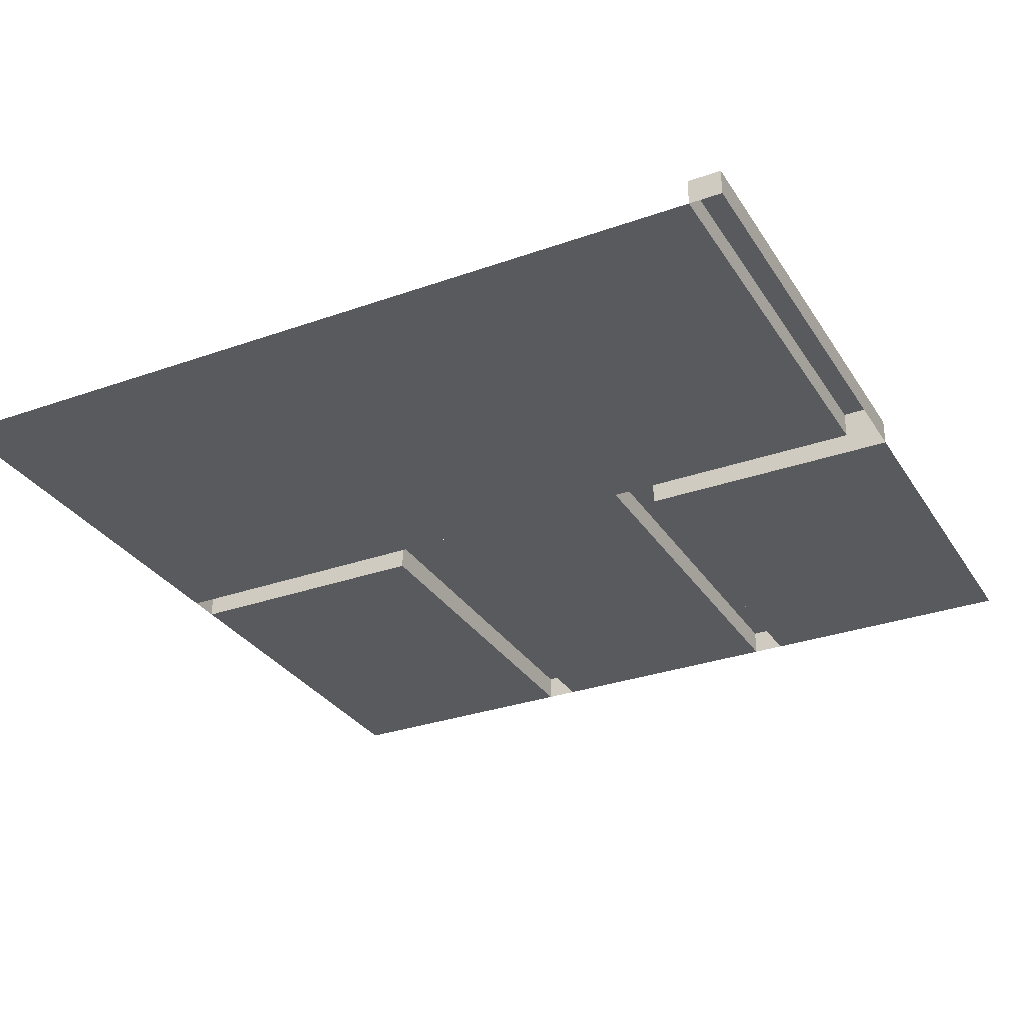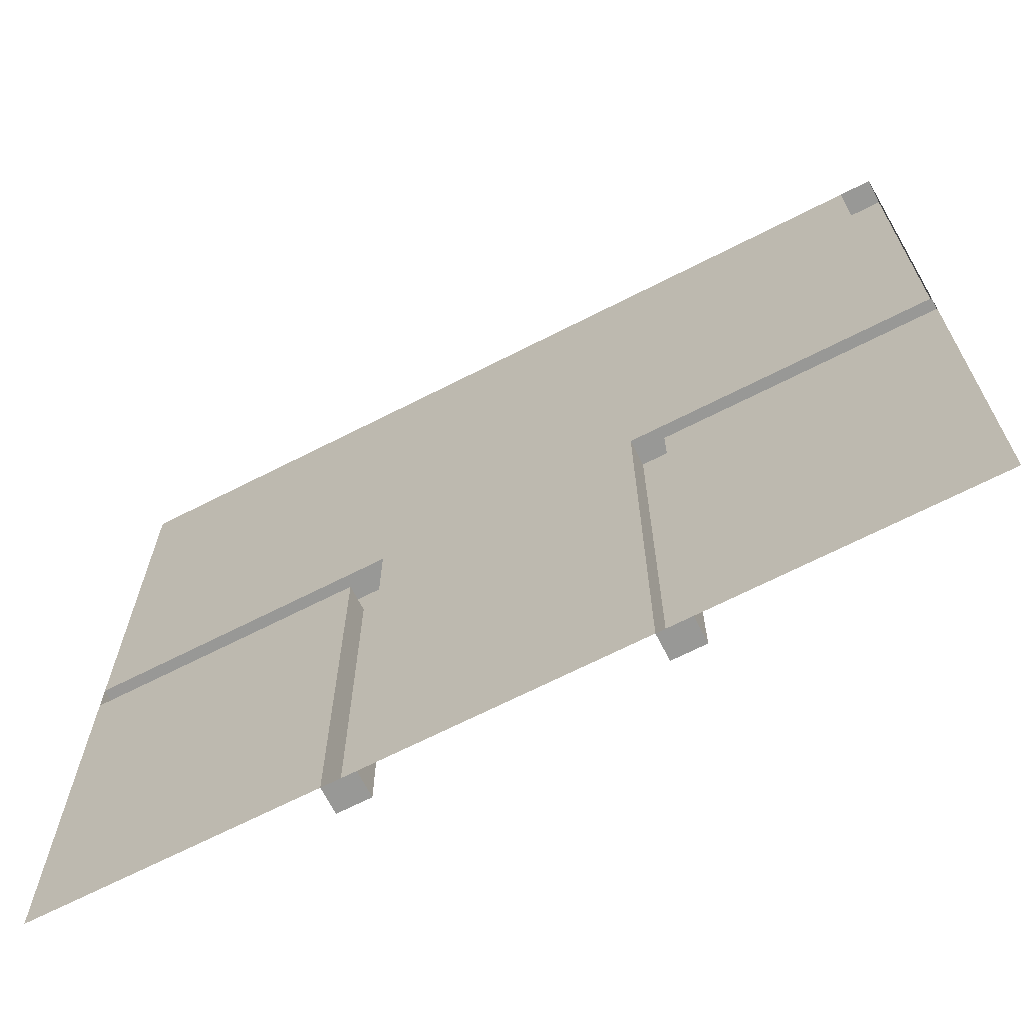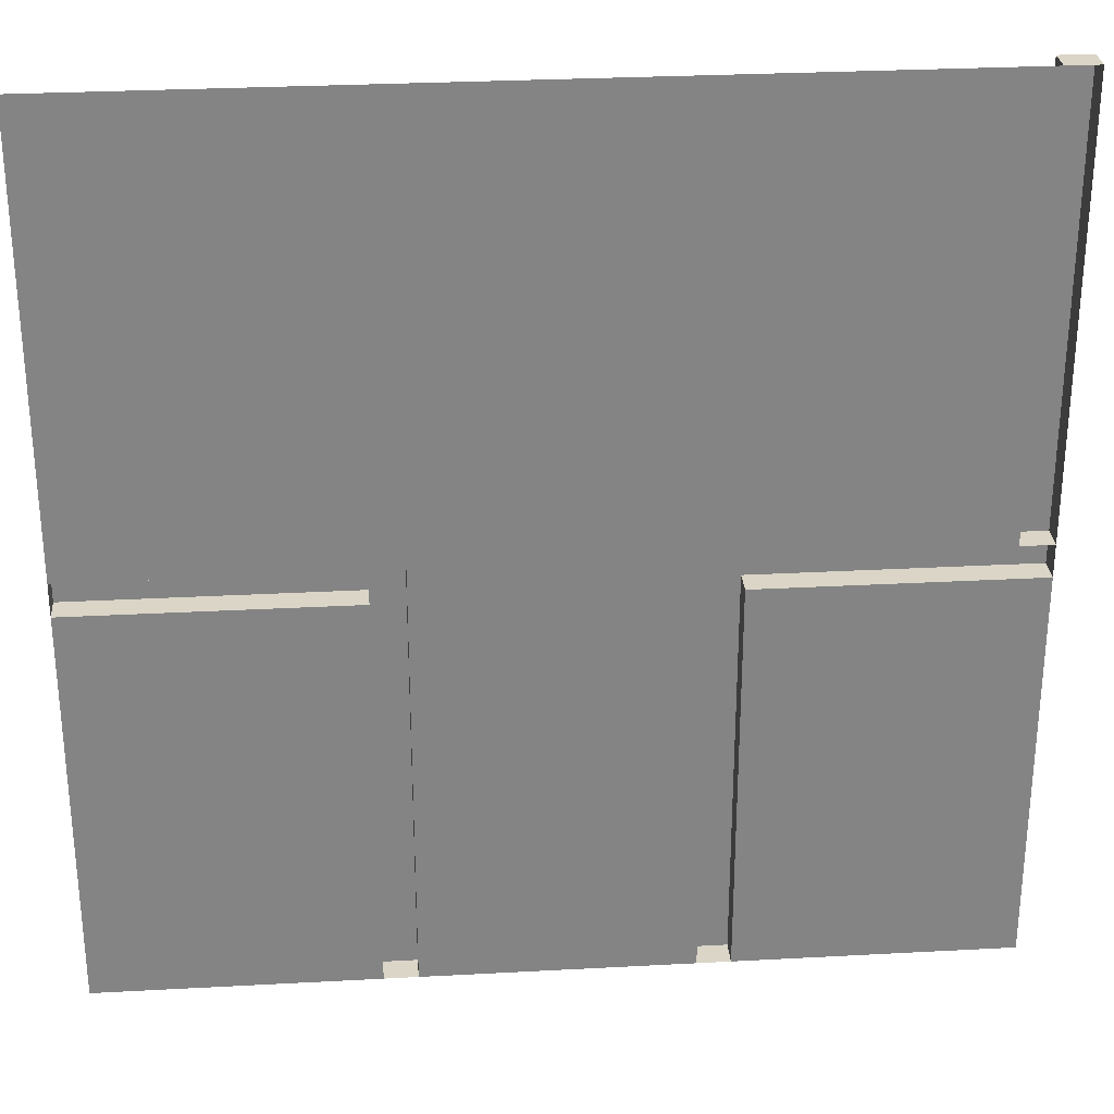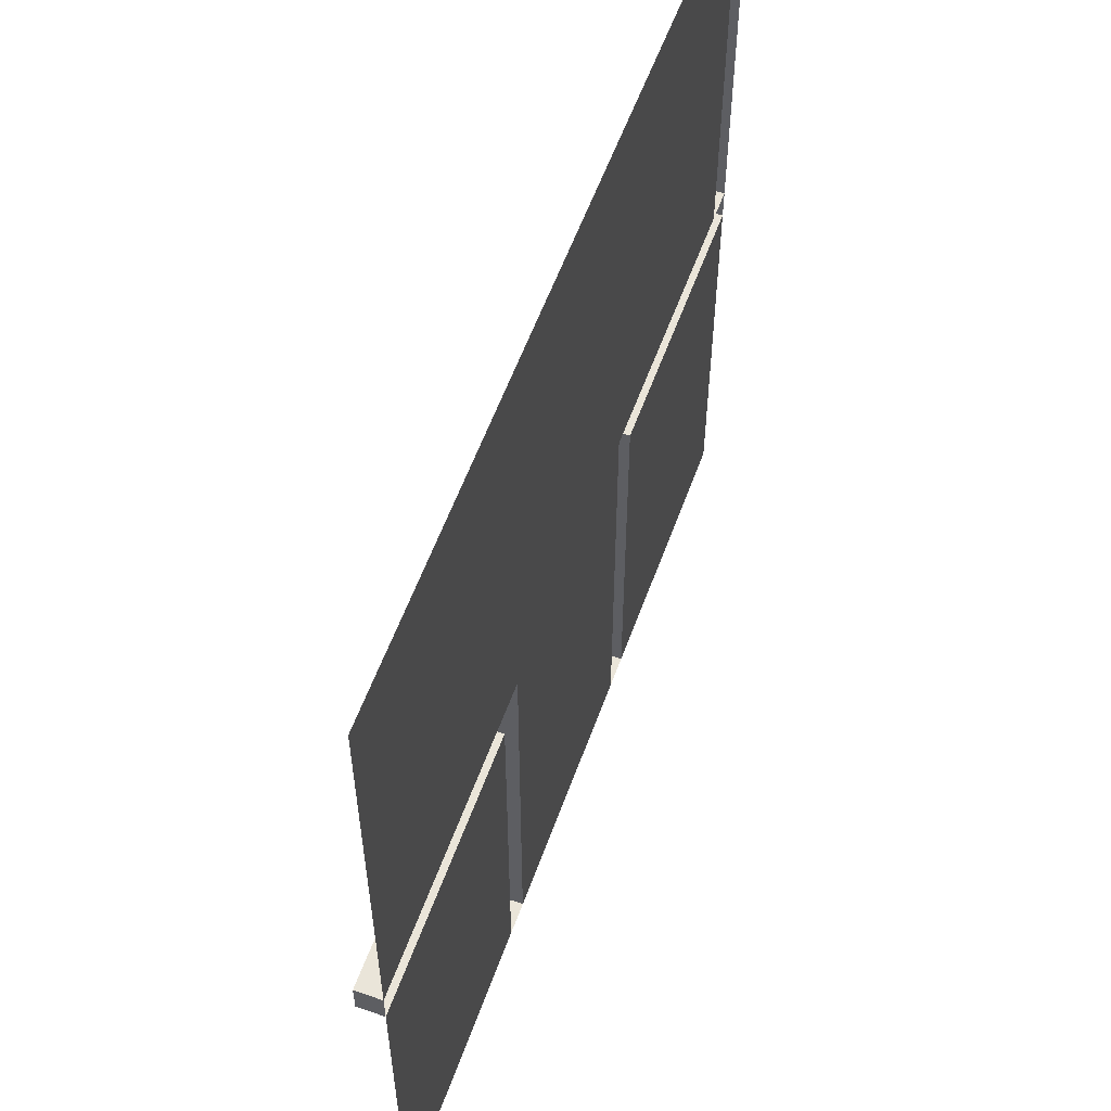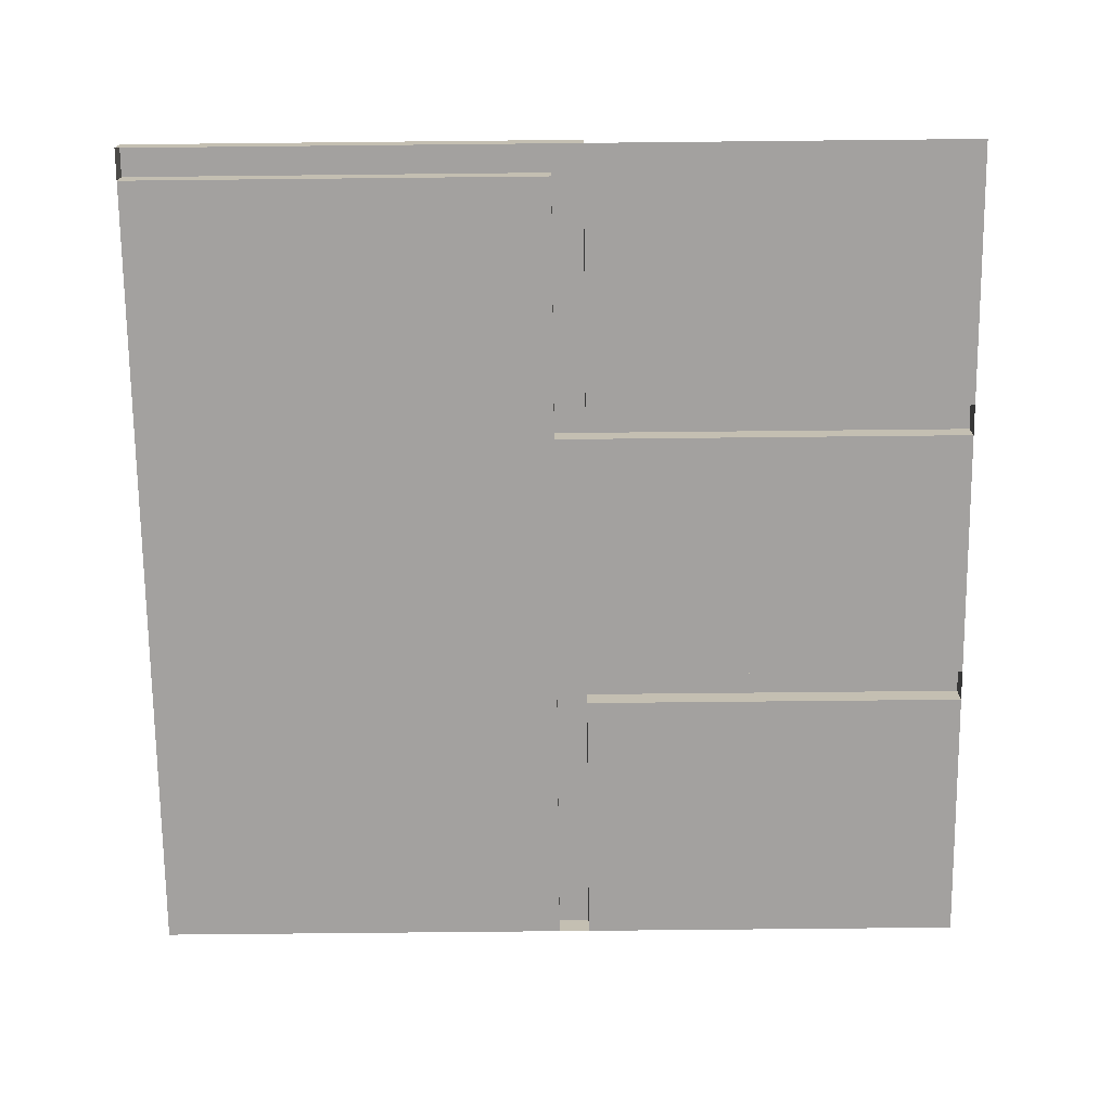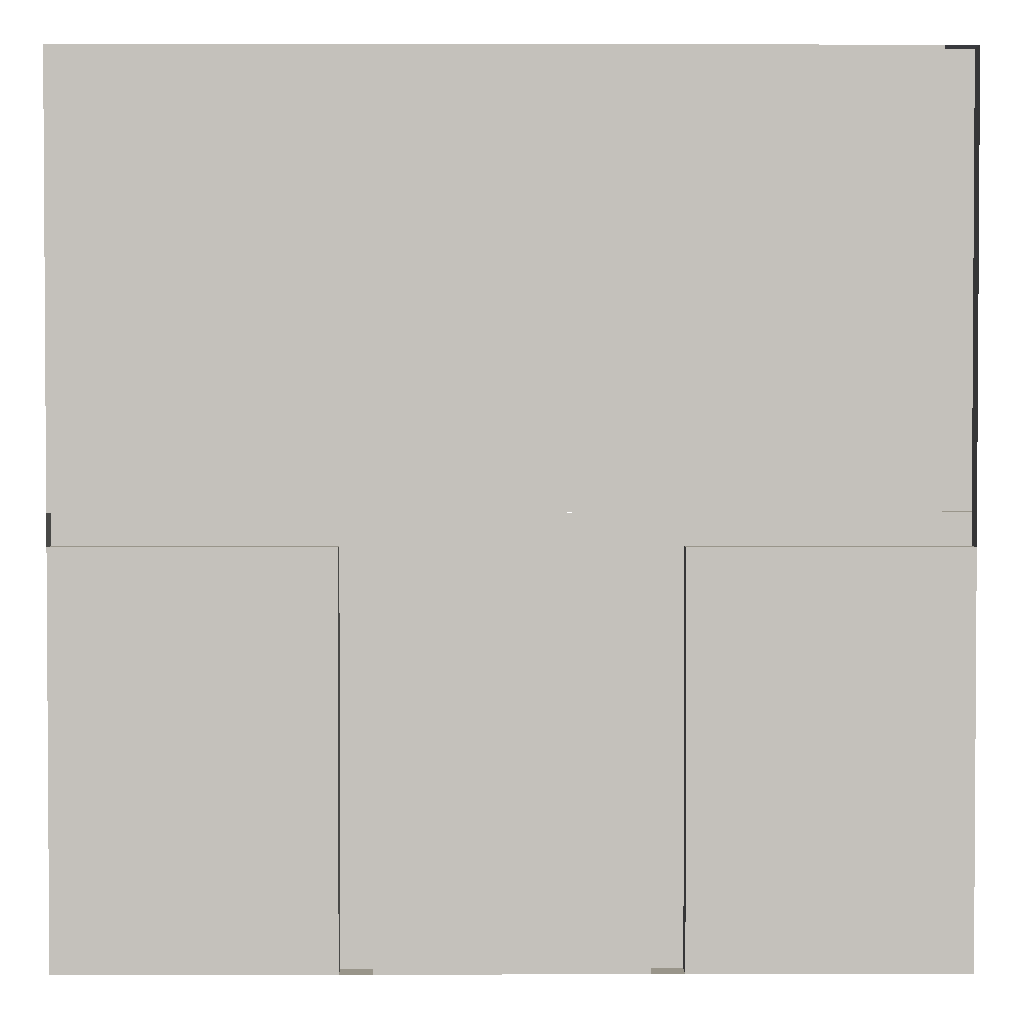
<metadata>
{"format":"obj","ext":"obj","renderer":"f3d","projection":"perspective","resolution":1024,"background":"white","views":[{"elev":-30.8,"azim":27.0,"up":"+Y"},{"elev":-68.5,"azim":27.0,"up":"+Z"},{"elev":29.0,"azim":-4.6,"up":"+Z"},{"elev":57.7,"azim":-70.2,"up":"+Z"},{"elev":-72.3,"azim":90.6,"up":"+Y"},{"elev":2.1,"azim":-0.3,"up":"+Z"}]}
</metadata>
<code>
o SideWalkStairsRight
v 0 0 -2.5
v 0 0 -2.688
v 1.562 0 -2.5
v 5 0 -2.5
v 4.812 0.15 -2.5
v 5 0.15 -2.5
v 1.562 0.15 -2.5
v 0 0.15 -2.5
v 0 0.15 -2.688
v 1.562 0.15 -2.688
v 4.812 0 0
v 5 0 0
v 4.812 0.15 0
v 5 0.15 0
v 4.812 0.15 -2.688
v 5 0 -2.688
v 4.812 0 -2.688
v 5 0.15 -2.688
v 4.812 0 -2.5
v 1.562 0 -5
v 3.25 0 -5
v 0 0 -2.5
v 0 0.15 -2.5
v 0 0.15 -2.5
v 1.562 0.15 -2.5
v 1.562 0.15 -2.5
v 1.562 0.15 -2.5
v 1.75 0.15 -5
v 1.562 0.15 -5
v 3.438 0.15 -5
v 3.25 0.15 -5
v 3.25 0.15 -2.688
v 3.438 0.15 -2.688
v 3.438 0.15 -2.5
v 3.438 0 -2.5
v 3.25 0.15 -2.5
v 3.25 0 -2.5
v 1.75 0 -2.5
v 1.75 0.15 -2.5
v 1.75 0.15 -2.688
v 1.562 0 -2.5
v 5 0.15 -2.688
v 5 0.15 -2.688
v 3.438 0 -5
v 1.562 0 -2.688
v 3.438 0 -2.688
v 5 0 -5
v 0 0 -5
v 4.812 0.15 -2.688
v 4.812 0.15 -2.688
v 1.75 0 -5
v 1.75 0 -2.688
v 4.812 0.15 -2.688
v 3.25 0 -2.688
v 4.812 0 -2.688
v 5 0 -2.688
v 0 0 0
v 5 0 -2.688
v 0 0 -2.5
v 5 0 -2.5
v 5 0 -2.5
v 5 0.15 -2.5
v 5 0.15 -2.5
v 5 0.15 -2.5
v 5 0.15 -2.5
v 0 0.15 -2.688
v 0 0.15 -2.688
v 1.562 0.15 -2.688
v 1.562 0.15 -2.688
v 1.562 0.15 -2.688
v 1.562 0.15 -2.688
v 0 0 -2.688
v 0 0 -2.688
v 4.812 0.15 -2.5
v 4.812 0.15 -2.5
v 4.812 0.15 -2.5
v 4.812 0.15 -2.5
v 4.812 0.15 -2.5
v 5 0.15 0
v 5 0.15 0
v 4.812 0.15 0
v 4.812 0.15 0
v 4.812 0 0
v 4.812 0 0
v 5 0 0
v 4.812 0 -2.5
v 4.812 0 -2.5
v 4.812 0 -2.5
v 3.25 0.15 -2.688
v 3.25 0.15 -2.688
v 3.25 0.15 -2.688
v 3.25 0.15 -5
v 3.25 0.15 -5
v 3.25 0 -5
v 3.25 0 -5
v 3.438 0.15 -2.5
v 3.438 0.15 -2.5
v 3.438 0.15 -2.5
v 1.75 0.15 -5
v 1.75 0.15 -5
v 1.75 0.15 -2.688
v 1.75 0.15 -2.688
v 1.75 0.15 -2.688
v 1.562 0.15 -5
v 1.562 0.15 -5
v 3.438 0.15 -2.688
v 3.438 0.15 -2.688
v 3.438 0.15 -2.688
v 3.438 0.15 -2.688
v 3.438 0.15 -5
v 3.438 0.15 -5
v 1.562 0 -2.688
v 1.562 0 -2.688
v 1.562 0 -5
v 1.562 0 -5
v 3.25 0 -2.5
v 3.25 0 -2.5
v 3.25 0.15 -2.5
v 3.25 0.15 -2.5
v 3.438 0 -2.5
v 1.75 0.15 -2.5
v 1.75 0.15 -2.5
v 1.75 0 -2.5
v 1.75 0 -2.5
v 3.438 0 -5
v 3.438 0 -5
v 3.438 0 -2.688
v 3.438 0 -2.688
v 1.75 0 -5
v 1.75 0 -5
v 1.75 0 -2.688
v 1.75 0 -2.688
v 1.75 0 -2.688
v 3.25 0 -2.688
v 3.25 0 -2.688
v 3.25 0 -2.688
f 55 43 58
f 27 22 41
f 56 62 60
f 23 68 66
f 9 112 73
f 72 8 67
f 50 65 18
f 81 85 79
f 76 84 82
f 80 75 13
f 12 63 14
f 135 93 94
f 129 103 131
f 99 69 101
f 110 89 106
f 125 108 127
f 113 105 114
f 115 28 130
f 44 31 30
f 36 136 117
f 128 15 17
f 49 96 78
f 33 119 97
f 118 120 98
f 34 86 77
f 39 133 40
f 3 122 25
f 7 102 71
f 6 88 4
f 46 47 126
f 45 48 2
f 132 21 51
f 38 54 52
f 11 1 57
f 55 53 43
f 27 24 22
f 56 42 62
f 23 26 68
f 9 70 112
f 72 59 8
f 50 74 65
f 81 83 85
f 76 87 84
f 80 64 75
f 12 61 63
f 135 91 93
f 129 100 103
f 99 104 69
f 110 92 89
f 125 111 108
f 113 10 105
f 115 29 28
f 44 95 31
f 36 32 136
f 128 109 15
f 49 107 96
f 33 90 119
f 118 116 120
f 34 35 86
f 39 124 133
f 3 123 122
f 7 121 102
f 6 5 88
f 46 16 47
f 45 20 48
f 132 134 21
f 38 37 54
f 11 19 1

</code>
